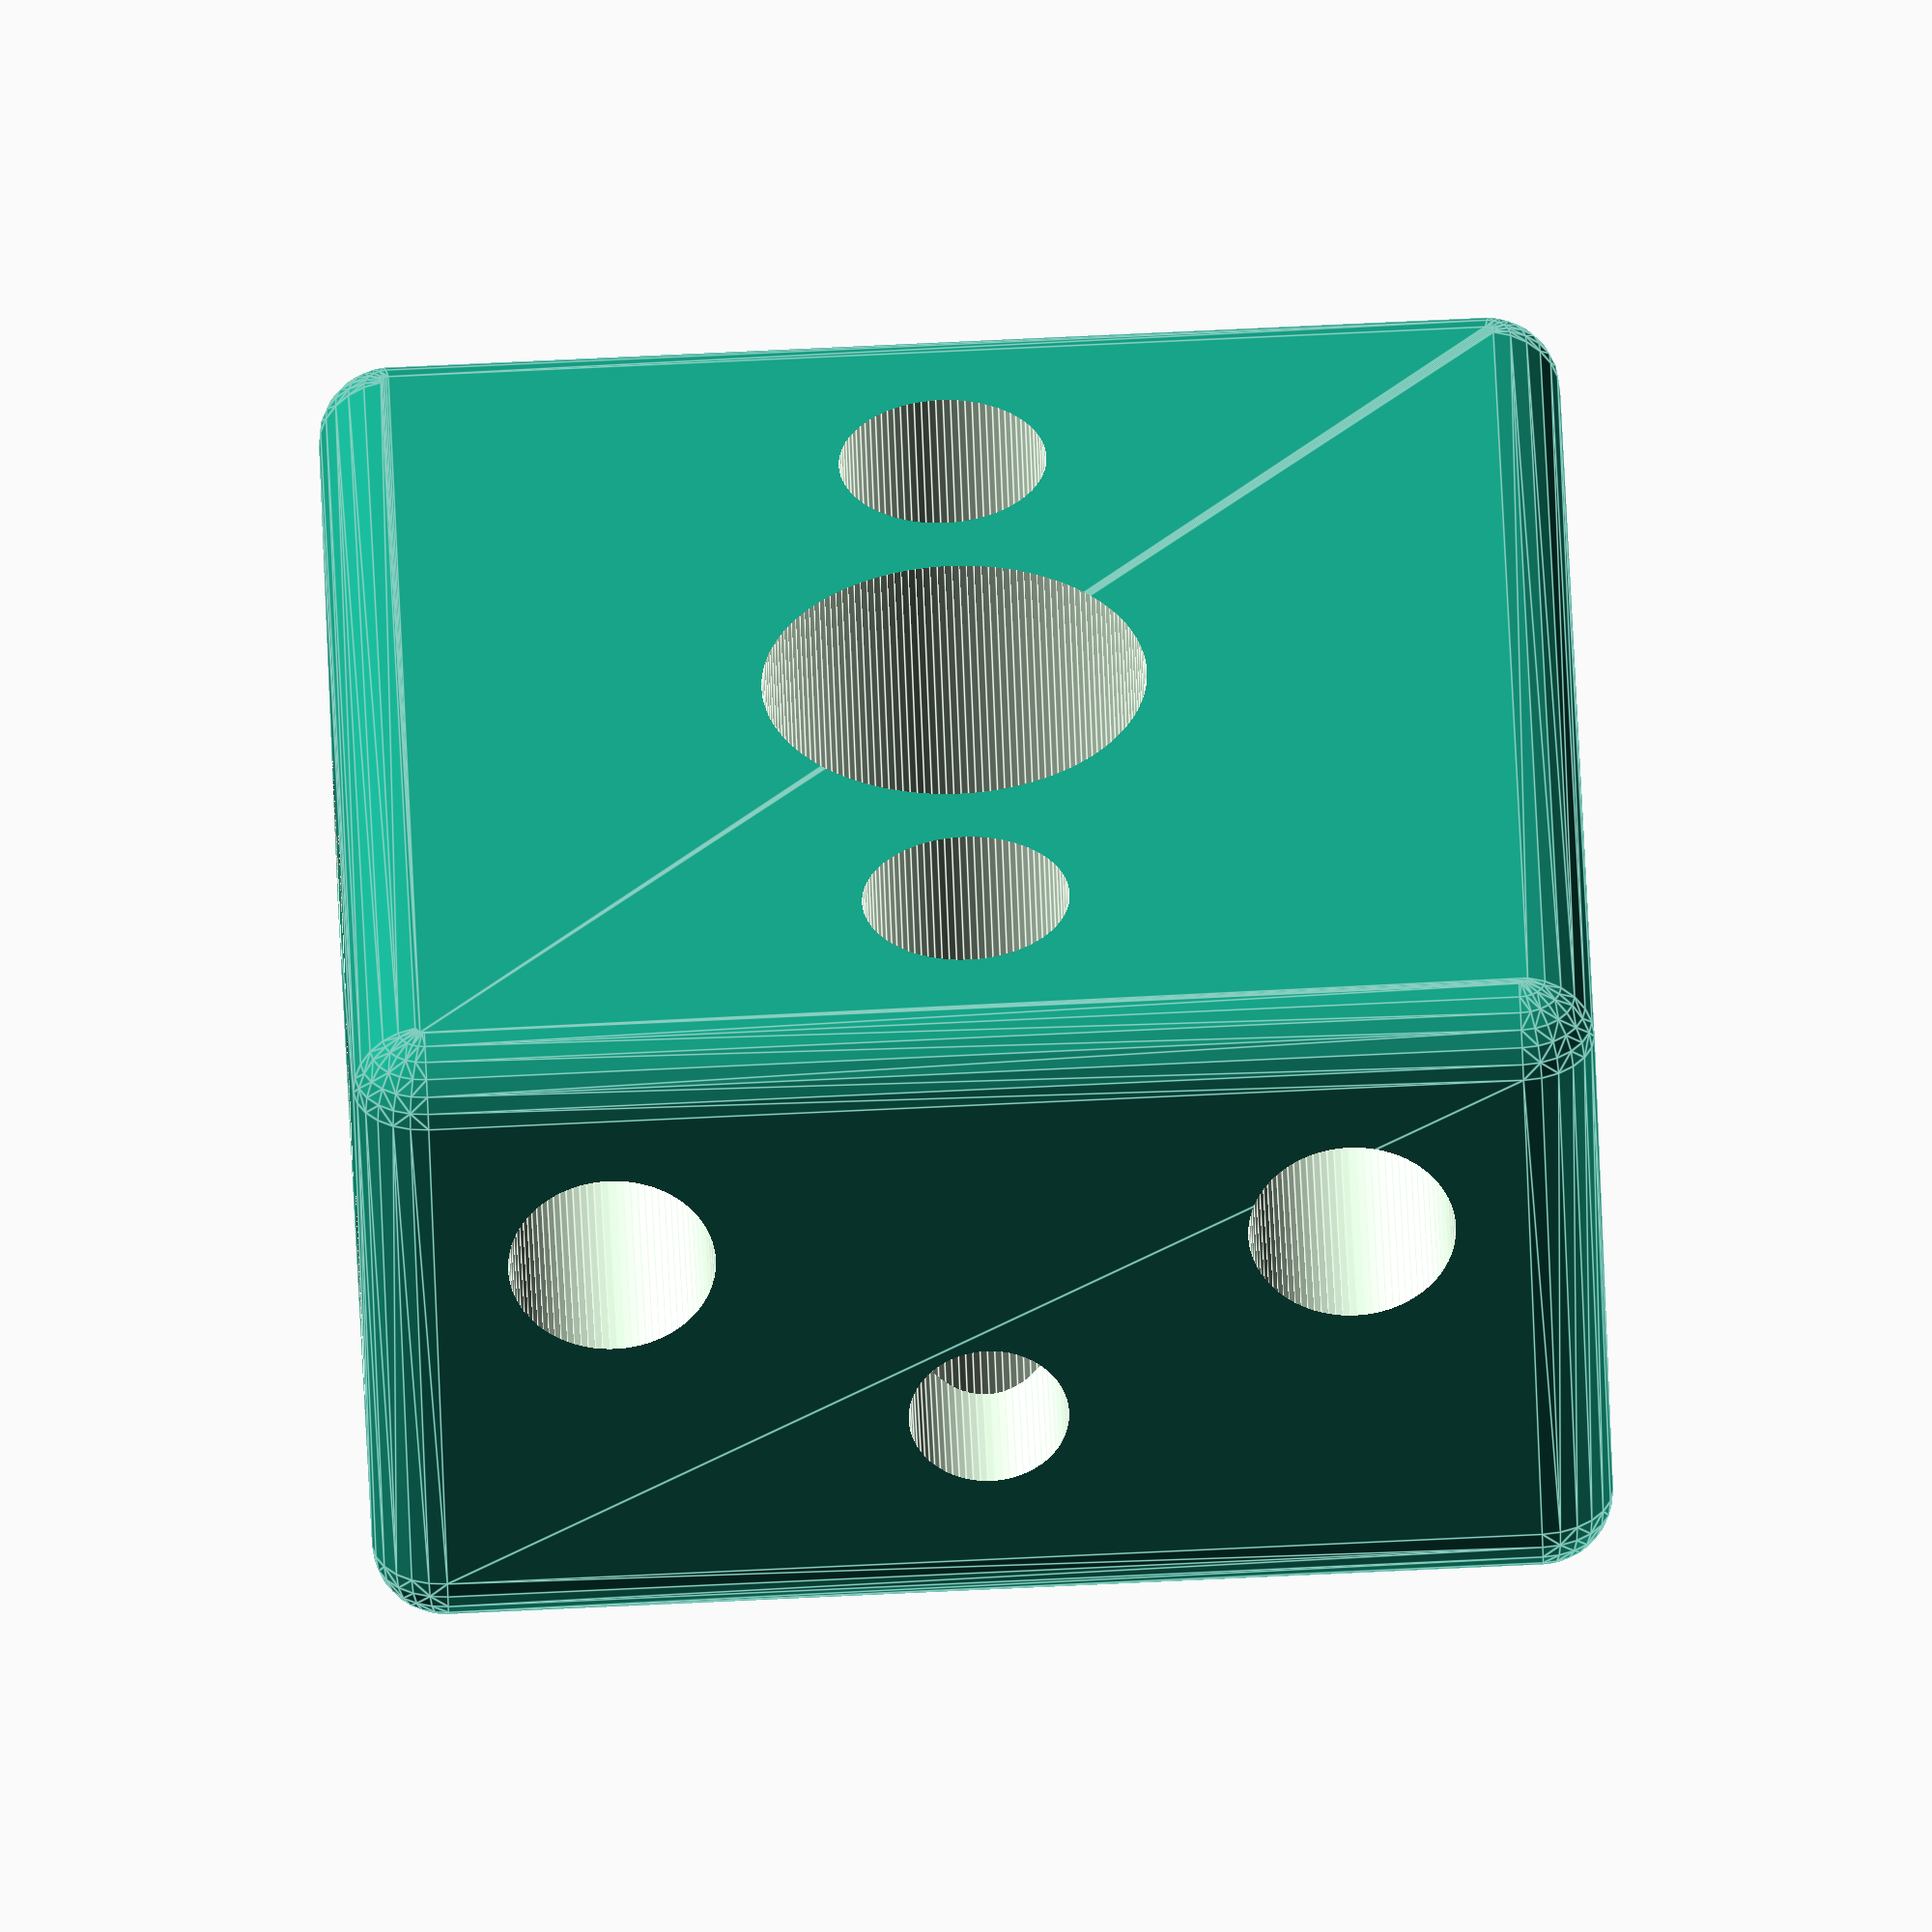
<openscad>
$fa = 0.01;
$fs = 0.01;

// 20220111 changes
// * Added EPS to increase tolerance.
// * Removed extra taps that aren't needed.
EPS = 0.0125;
RAIL_DIAMETER = 0.258 + EPS * 2;
SUPPORT_DIAMETER = 0.5 + EPS * 2;
MIC_DIAMETER = 0.268;
TAP_SIZE_QUARTER_INCH = 7/32;
PADDING=0.1;

module RodSet(cube_length, cube_width, rail_diameter, rail_offset, tap_size, tap_depth) {
    translate([cube_width/2 + rail_offset, -0.15, 0]) {
        rotate([-90, 0, 0]) cylinder(d=rail_diameter, h=cube_length+0.3);
    }
    translate([cube_width/2 - rail_offset, -0.15, 0]) {
        rotate([-90, 0, 0]) cylinder(d=rail_diameter, h=cube_length+0.3);
    }
    if (tap_size > 0) {
        // taps for rod set 1
        translate([-0.3, cube_length/2, 0]) {
            rotate([0, 90, 0]) cylinder(d=tap_size, h=tap_depth + 0.3);
        }
        translate([cube_width+0.3, cube_length/2, 0]) {
            rotate([0, -90, 0]) cylinder(d=tap_size, h=tap_depth + 0.3);
        }
    }
}
    

module BarRailMount(padding=PADDING, support_diameter=SUPPORT_DIAMETER, rail_diameter=RAIL_DIAMETER, tap_size=TAP_SIZE_QUARTER_INCH) {

    cube_height = rail_diameter * 2 + padding * 2;
    cube_width = support_diameter + rail_diameter * 2 + padding * 4;
    cube_length = cube_width;
    rail_offset = support_diameter / 2 + padding + rail_diameter / 2;
    tap_depth = padding + rail_diameter / 2;

    difference() {
        minkowski() {
            cube(size=[cube_width, cube_length, cube_height]);
            sphere(r=0.1, $fn=25);
        }
        union() {
            
            // main support
            translate([cube_width/2, cube_length/2, -0.15]) {
                cylinder(d=support_diameter, h=cube_height+0.3);
            }
            // taps for main support
            translate([cube_width/2, cube_width + 0.15, tap_size / 2 + padding]) {
                rotate([90, 0, 0]) cylinder(d=tap_size, h=cube_width + 0.3);
            }
            
            // rod set 1 (x axis)
            translate([0, 0, 0 + rail_diameter / 2 + padding]) {
                RodSet(cube_length, cube_width, rail_diameter, rail_offset, tap_size, tap_depth);
            }         
            // rod set 2 (y axis)
            translate([cube_width, 0, cube_height - rail_diameter/2 - padding]) {
                rotate([0, 0, 90]) RodSet(cube_length, cube_width, rail_diameter, rail_offset, tap_size, tap_depth);
            }
            // rod set 3 (z axis)
            translate([0, cube_width / 2, -rail_diameter/2 - padding]) {
                rotate([90, 0, 0]) RodSet(cube_length, cube_width, rail_diameter, rail_offset, 0, 0);
            }
        }
    }
}


module MicrophoneClamp(padding=PADDING, mic_offset=0.5, rail_diameter=RAIL_DIAMETER, mic_diameter=MIC_DIAMETER, tap_size=TAP_SIZE_QUARTER_INCH) {
    
    thickness = tap_size + padding * 2;
    width = rail_diameter * 3 + padding * 2;
    depth = rail_diameter + mic_offset + padding * 2;
    mic_x = padding + mic_diameter / 2;
    
    difference () {
        linear_extrude(height=thickness) {
            difference() {
                minkowski() {
                    translate([0, -width/2]) square([depth, width], center=false);
                    circle(r=0.02);
                }
                
                translate([mic_x, 0, 0]) circle(d=mic_diameter);
                translate([mic_x + mic_offset, -rail_diameter]) circle(d=rail_diameter);
                translate([mic_x + mic_offset, rail_diameter]) circle(d=rail_diameter);
            }
        }   
        translate([-0.05, 0, thickness/2]) rotate([0, 90, 0]) cylinder(h=padding + mic_diameter / 2 + 0.05, d=tap_size);
        translate([mic_x + mic_offset, -rail_diameter-0.05, thickness/2]) rotate([90, 0, 0]) cylinder(h=padding + rail_diameter / 2, d=tap_size);
        translate([mic_x + mic_offset, rail_diameter+0.05, thickness/2]) rotate([-90, 0, 0]) cylinder(h=padding + rail_diameter / 2, d=tap_size);

        translate([-.25, - width - .125, 0.25]) rotate([-90, 0, 0]) cylinder(h=0.25, d=tap_size);
    }
}

//MicrophoneClamp();
BarRailMount();

</openscad>
<views>
elev=53.8 azim=88.2 roll=1.9 proj=o view=edges
</views>
